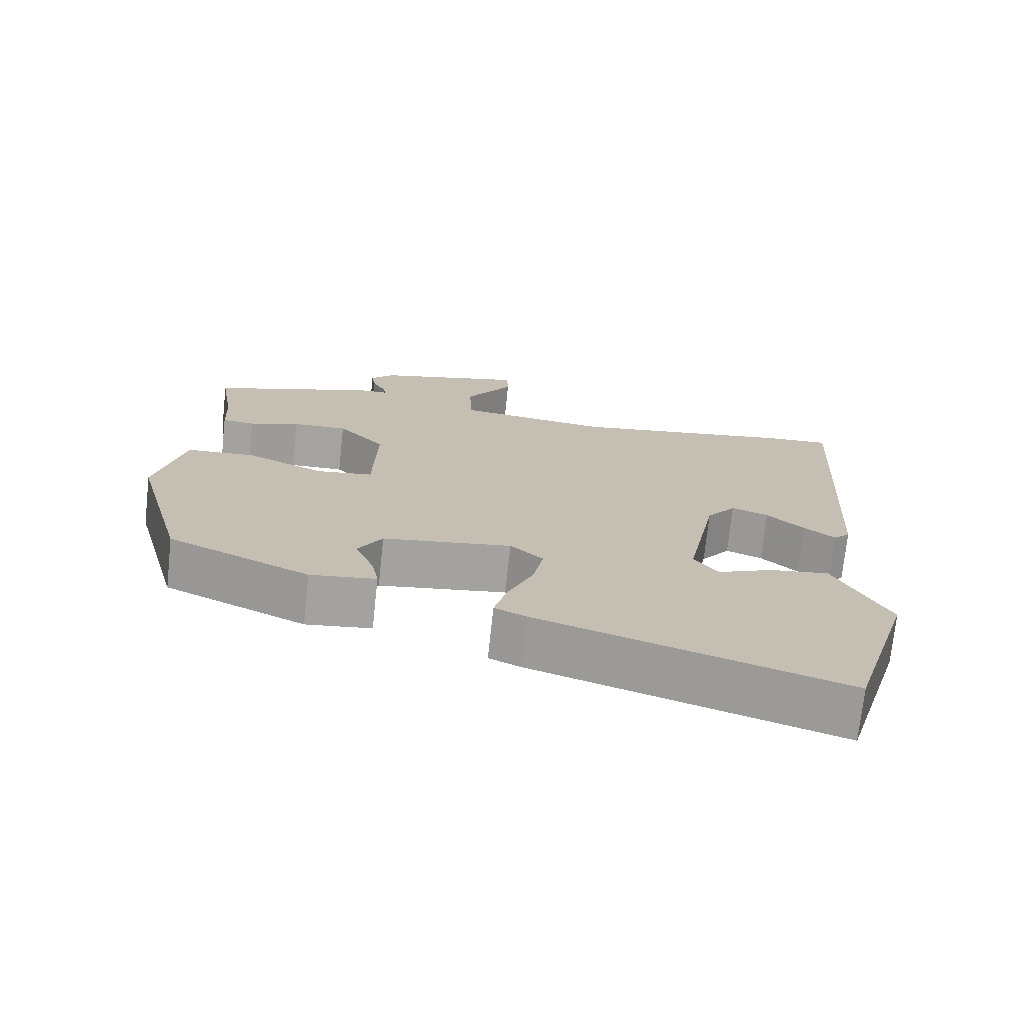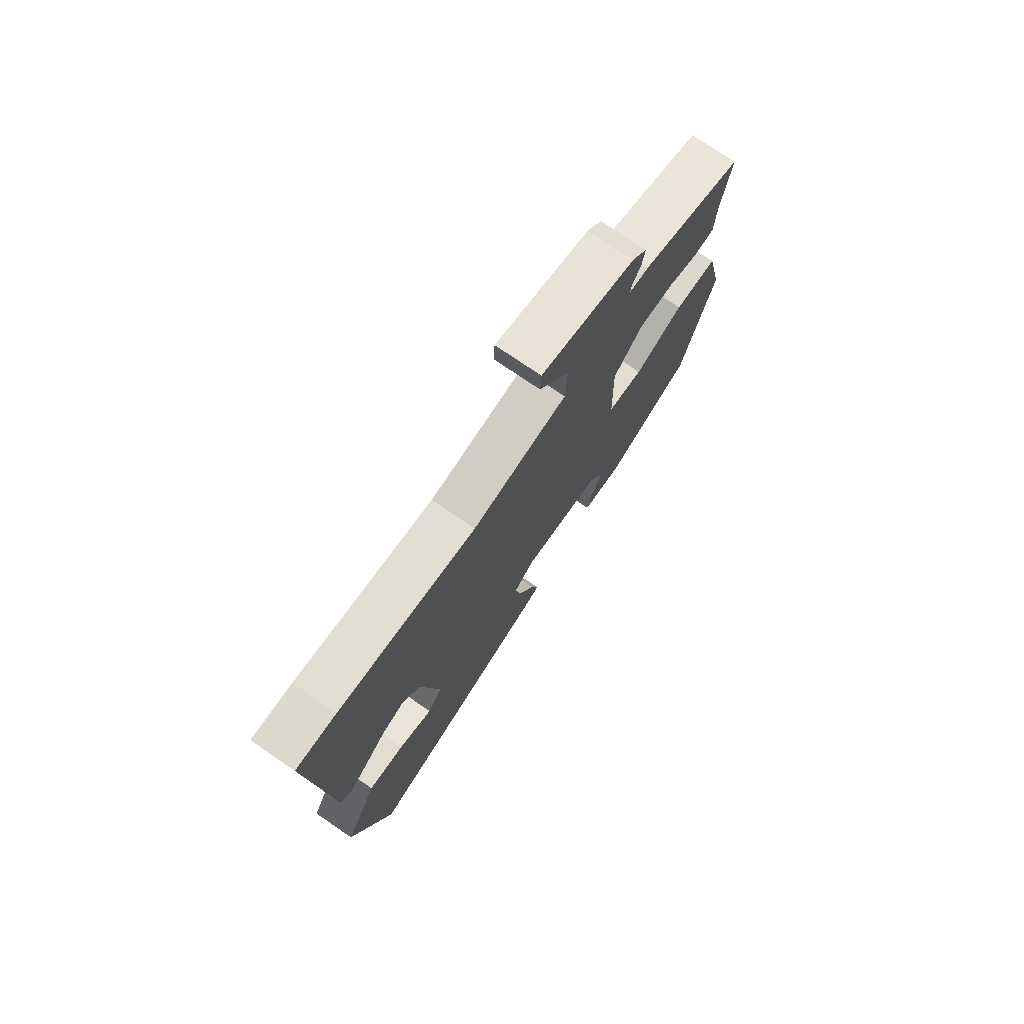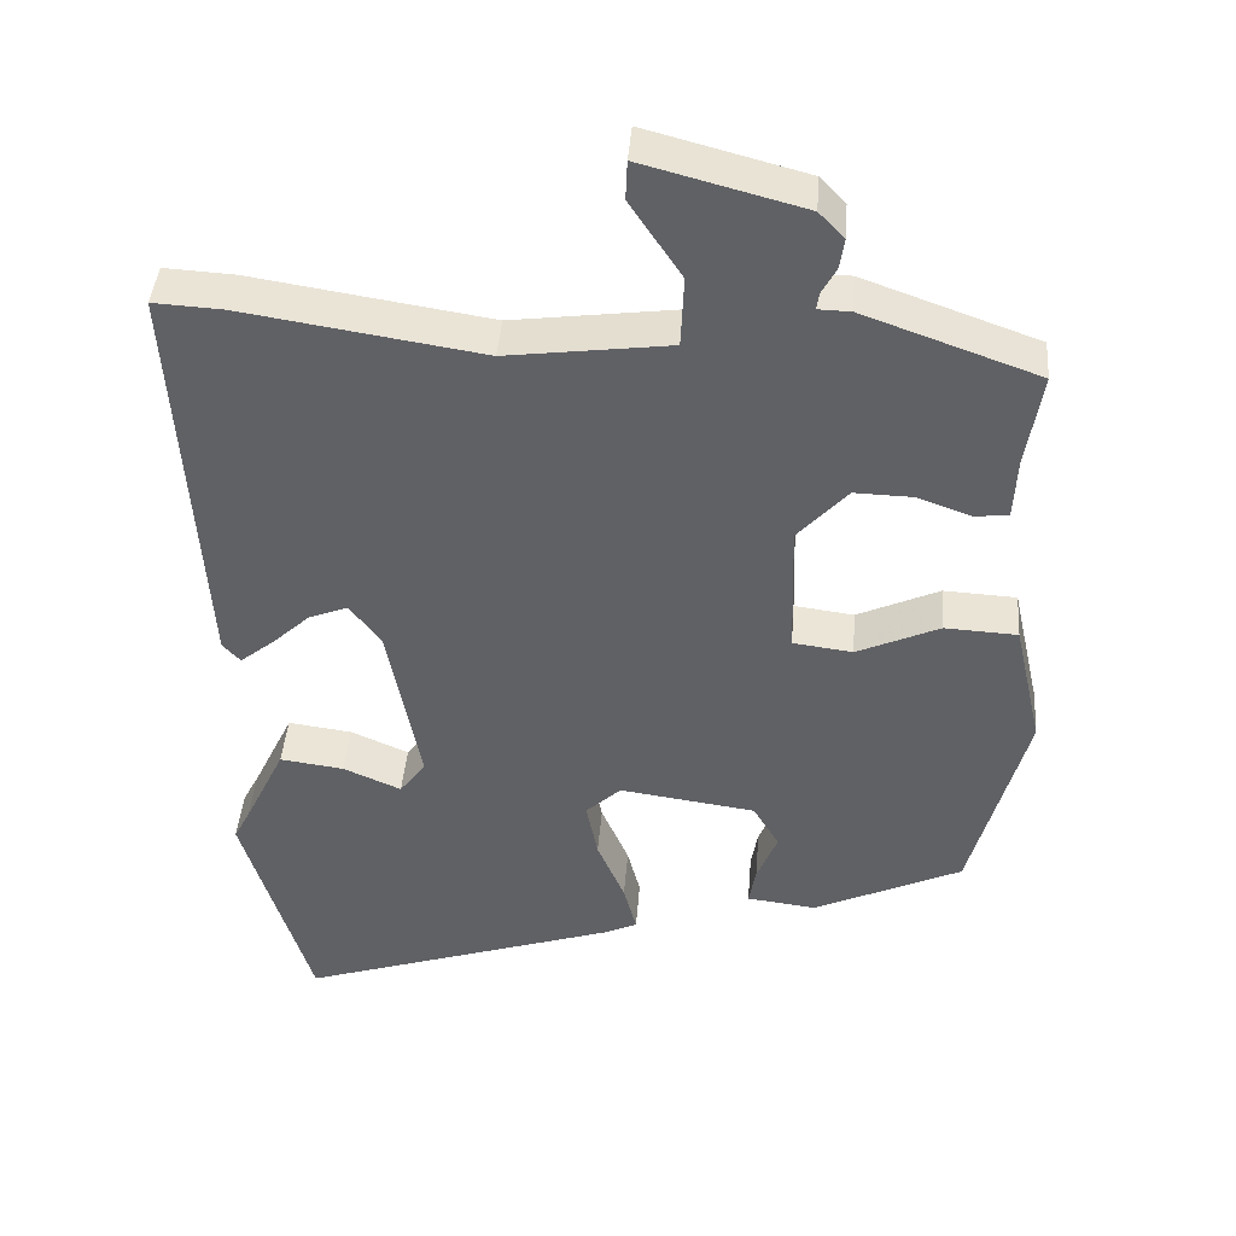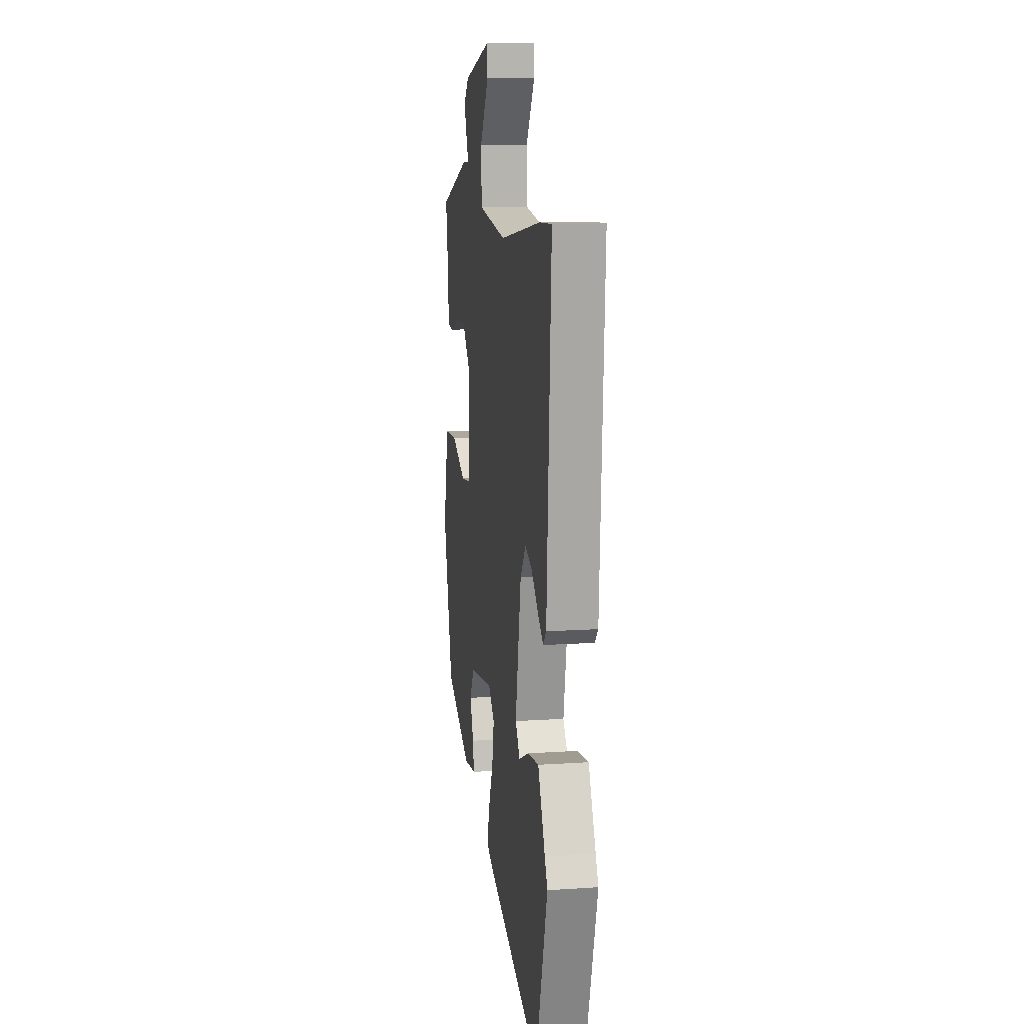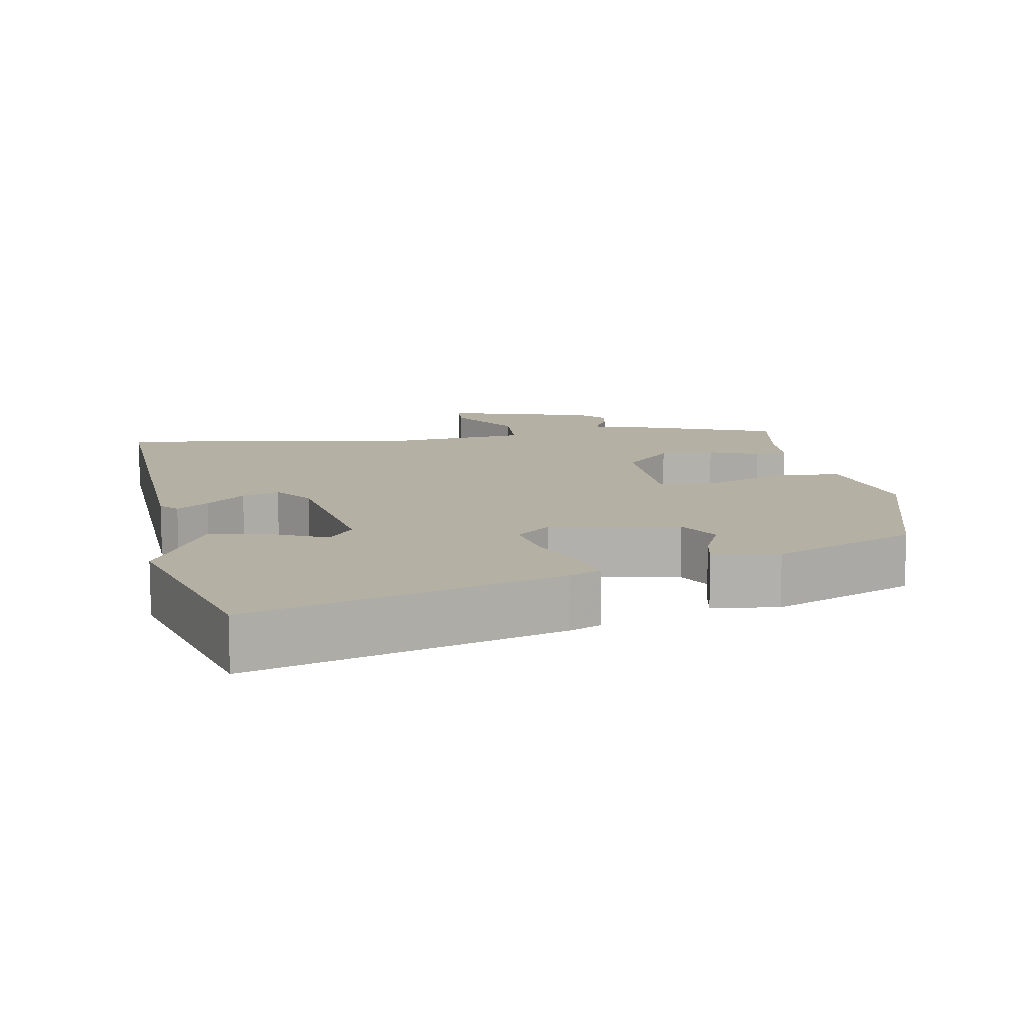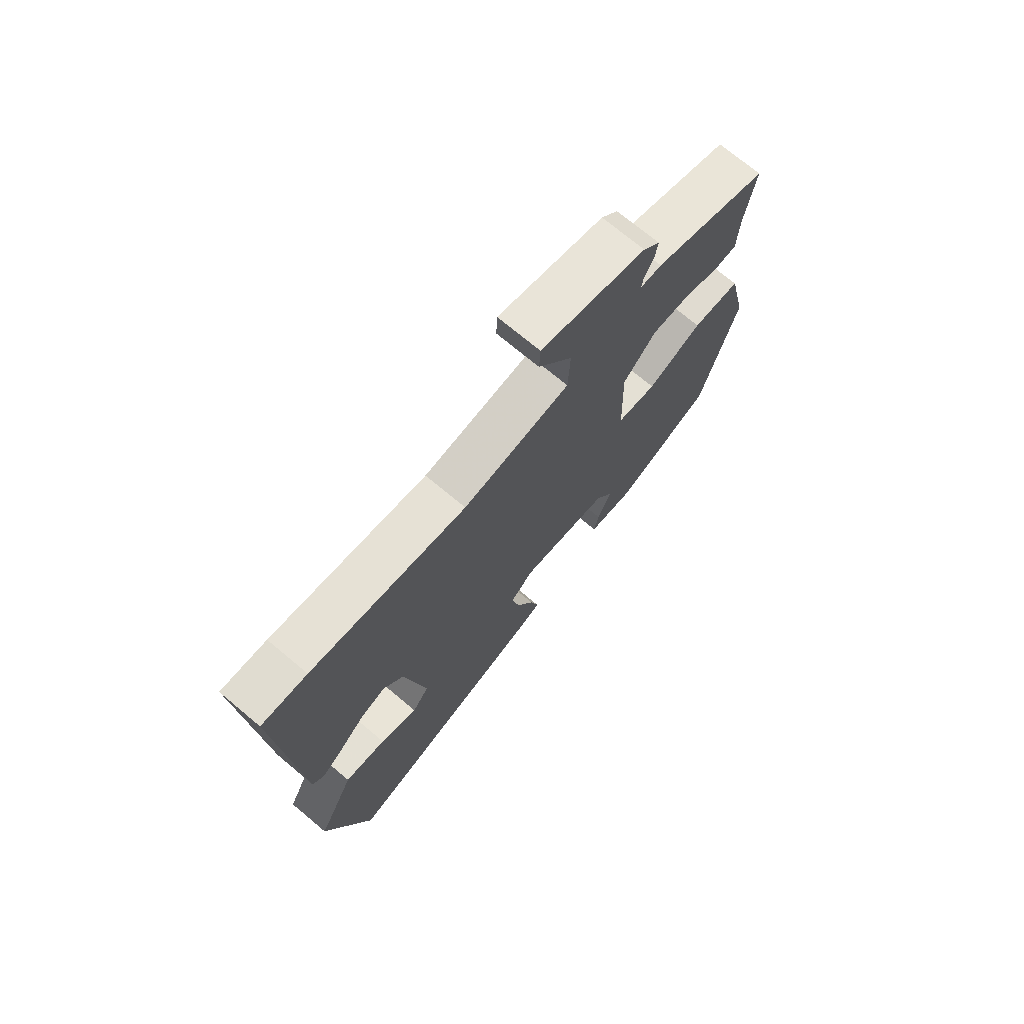
<metadata>
{"format":"obj","ext":"obj","renderer":"f3d","projection":"perspective","resolution":1024,"background":"white","views":[{"elev":-72.9,"azim":-6.1,"up":"+Z"},{"elev":75.5,"azim":124.4,"up":"+Z"},{"elev":42.3,"azim":-175.5,"up":"+Z"},{"elev":12.1,"azim":81.0,"up":"+Z"},{"elev":11.5,"azim":171.3,"up":"+Y"},{"elev":72.6,"azim":129.9,"up":"+Z"}]}
</metadata>
<code>
v 0.458 0.07 0.498
v 0.549 0.07 0.503
v 0.517 0.07 -0.034
v 0.494 0.07 -0.059
v 0.451 0.07 -0.025
v 0.399 0.07 0.023
v 0.348 0.07 0.043
v 0.307 0.07 -0.011
v 0.264 0.07 -0.236
v 0.298 0.07 -0.282
v 0.374 0.07 -0.249
v 0.458 0.07 -0.238
v 0.512 0.07 -0.35
v 0.533 0.07 -0.39
v 0.444 0.07 -0.687
v 0.023 0.07 -0.548
v -0.02 0.07 -0.528
v -0.003 0.07 -0.463
v 0.033 0.07 -0.379
v 0.048 0.07 -0.303
v 0.002 0.07 -0.26
v -0.177 0.07 -0.285
v -0.211 0.07 -0.343
v -0.184 0.07 -0.409
v -0.175 0.07 -0.46
v -0.266 0.07 -0.471
v -0.461 0.07 -0.38
v -0.533 0.07 -0.11
v -0.495 0.07 0.057
v -0.4 0.07 0.062
v -0.292 0.07 0.013
v -0.214 0.07 0.023
v -0.209 0.07 0.2
v -0.274 0.07 0.272
v -0.35 0.07 0.27
v -0.42 0.07 0.245
v -0.465 0.07 0.249
v -0.469 0.07 0.331
v -0.489 0.07 0.455
v -0.261 0.07 0.536
v -0.219 0.07 0.537
v -0.222 0.07 0.559
v -0.241 0.07 0.594
v -0.247 0.07 0.633
v -0.214 0.07 0.668
v -0.005 0.07 0.723
v -0.003 0.07 0.672
v -0.07 0.07 0.571
v -0.066 0.07 0.478
v 0.147 0.07 0.45
v 0.458 0 0.498
v 0.549 0 0.503
v 0.517 0 -0.034
v 0.494 0 -0.059
v 0.451 0 -0.025
v 0.399 0 0.023
v 0.348 0 0.043
v 0.307 0 -0.011
v 0.264 0 -0.236
v 0.298 0 -0.282
v 0.374 0 -0.249
v 0.458 0 -0.238
v 0.512 0 -0.35
v 0.533 0 -0.39
v 0.444 0 -0.687
v 0.023 0 -0.548
v -0.02 0 -0.528
v -0.003 0 -0.463
v 0.033 0 -0.379
v 0.048 0 -0.303
v 0.002 0 -0.26
v -0.177 0 -0.285
v -0.211 0 -0.343
v -0.184 0 -0.409
v -0.175 0 -0.46
v -0.266 0 -0.471
v -0.461 0 -0.38
v -0.533 0 -0.11
v -0.495 0 0.057
v -0.4 0 0.062
v -0.292 0 0.013
v -0.214 0 0.023
v -0.209 0 0.2
v -0.274 0 0.272
v -0.35 0 0.27
v -0.42 0 0.245
v -0.465 0 0.249
v -0.469 0 0.331
v -0.489 0 0.455
v -0.261 0 0.536
v -0.219 0 0.537
v -0.222 0 0.559
v -0.241 0 0.594
v -0.247 0 0.633
v -0.214 0 0.668
v -0.005 0 0.723
v -0.003 0 0.672
v -0.07 0 0.571
v -0.066 0 0.478
v 0.147 0 0.45
f 46 47 48
f 45 46 48
f 44 45 48
f 43 44 48
f 42 43 48
f 41 42 48 49
f 40 41 49
f 39 40 49
f 38 39 49
f 38 49 50
f 37 38 50
f 36 37 50
f 35 36 50
f 29 30 31
f 28 29 31
f 27 28 31
f 26 27 31
f 26 31 32
f 23 24 25 26
f 23 26 32
f 22 23 32 33
f 17 18 19
f 16 17 19
f 15 16 19
f 14 15 19
f 13 14 19
f 13 19 20
f 10 11 12 13
f 10 13 20 21
f 4 5 6
f 3 4 6
f 2 3 6
f 1 2 6
f 50 1 6
f 50 6 7
f 34 35 50
f 50 7 8
f 34 50 8
f 33 34 8
f 21 22 33 8
f 9 10 21
f 8 9 21
f 98 97 96
f 98 96 95
f 98 95 94
f 98 94 93
f 98 93 92
f 99 98 92 91
f 99 91 90
f 99 90 89
f 99 89 88
f 100 99 88
f 100 88 87
f 100 87 86
f 100 86 85
f 81 80 79
f 81 79 78
f 81 78 77
f 81 77 76
f 82 81 76
f 76 75 74 73
f 82 76 73
f 83 82 73 72
f 69 68 67
f 69 67 66
f 69 66 65
f 69 65 64
f 69 64 63
f 70 69 63
f 63 62 61 60
f 71 70 63 60
f 56 55 54
f 56 54 53
f 56 53 52
f 56 52 51
f 56 51 100
f 57 56 100
f 100 85 84
f 58 57 100
f 58 100 84
f 58 84 83
f 58 83 72 71
f 71 60 59
f 71 59 58
f 1 51 52 2
f 2 52 53 3
f 3 53 54 4
f 4 54 55 5
f 5 55 56 6
f 6 56 57 7
f 7 57 58 8
f 8 58 59 9
f 9 59 60 10
f 10 60 61 11
f 11 61 62 12
f 12 62 63 13
f 13 63 64 14
f 14 64 65 15
f 15 65 66 16
f 16 66 67 17
f 17 67 68 18
f 18 68 69 19
f 19 69 70 20
f 20 70 71 21
f 21 71 72 22
f 22 72 73 23
f 23 73 74 24
f 24 74 75 25
f 25 75 76 26
f 26 76 77 27
f 27 77 78 28
f 28 78 79 29
f 29 79 80 30
f 30 80 81 31
f 31 81 82 32
f 32 82 83 33
f 33 83 84 34
f 34 84 85 35
f 35 85 86 36
f 36 86 87 37
f 37 87 88 38
f 38 88 89 39
f 39 89 90 40
f 40 90 91 41
f 41 91 92 42
f 42 92 93 43
f 43 93 94 44
f 44 94 95 45
f 45 95 96 46
f 46 96 97 47
f 47 97 98 48
f 48 98 99 49
f 49 99 100 50
f 50 100 51 1

</code>
